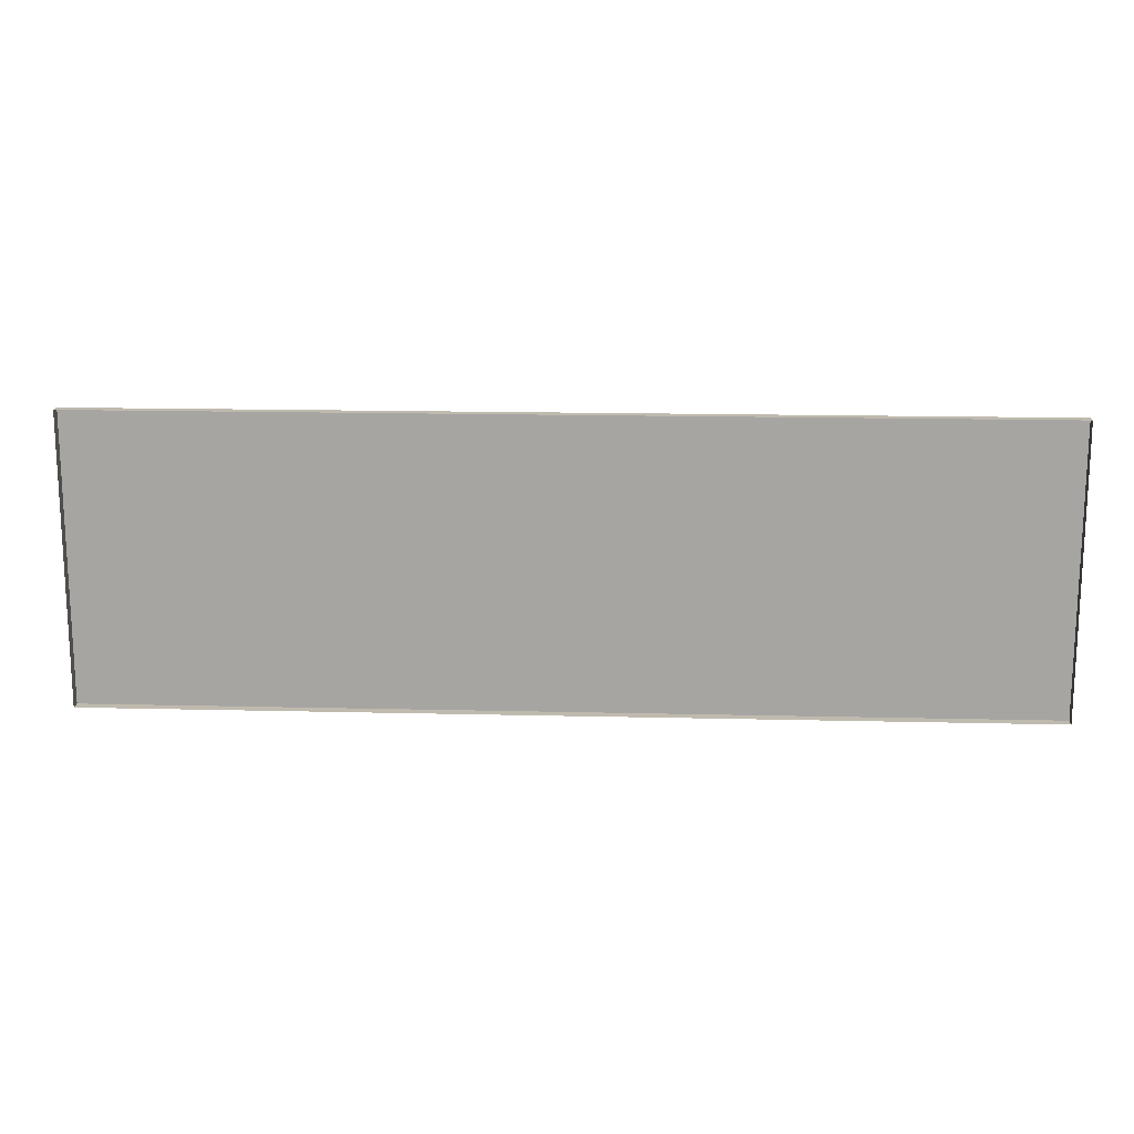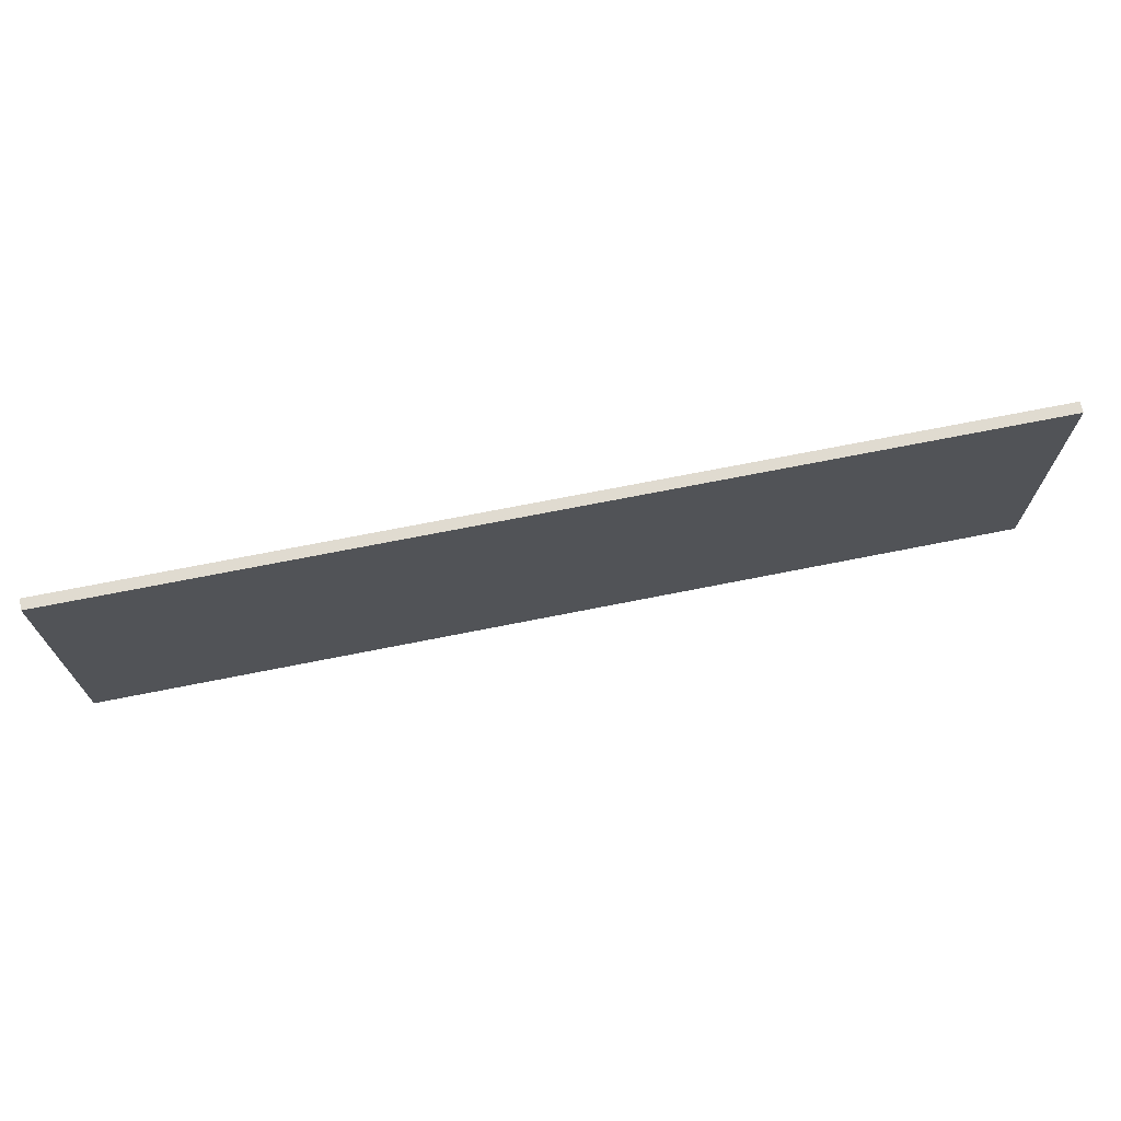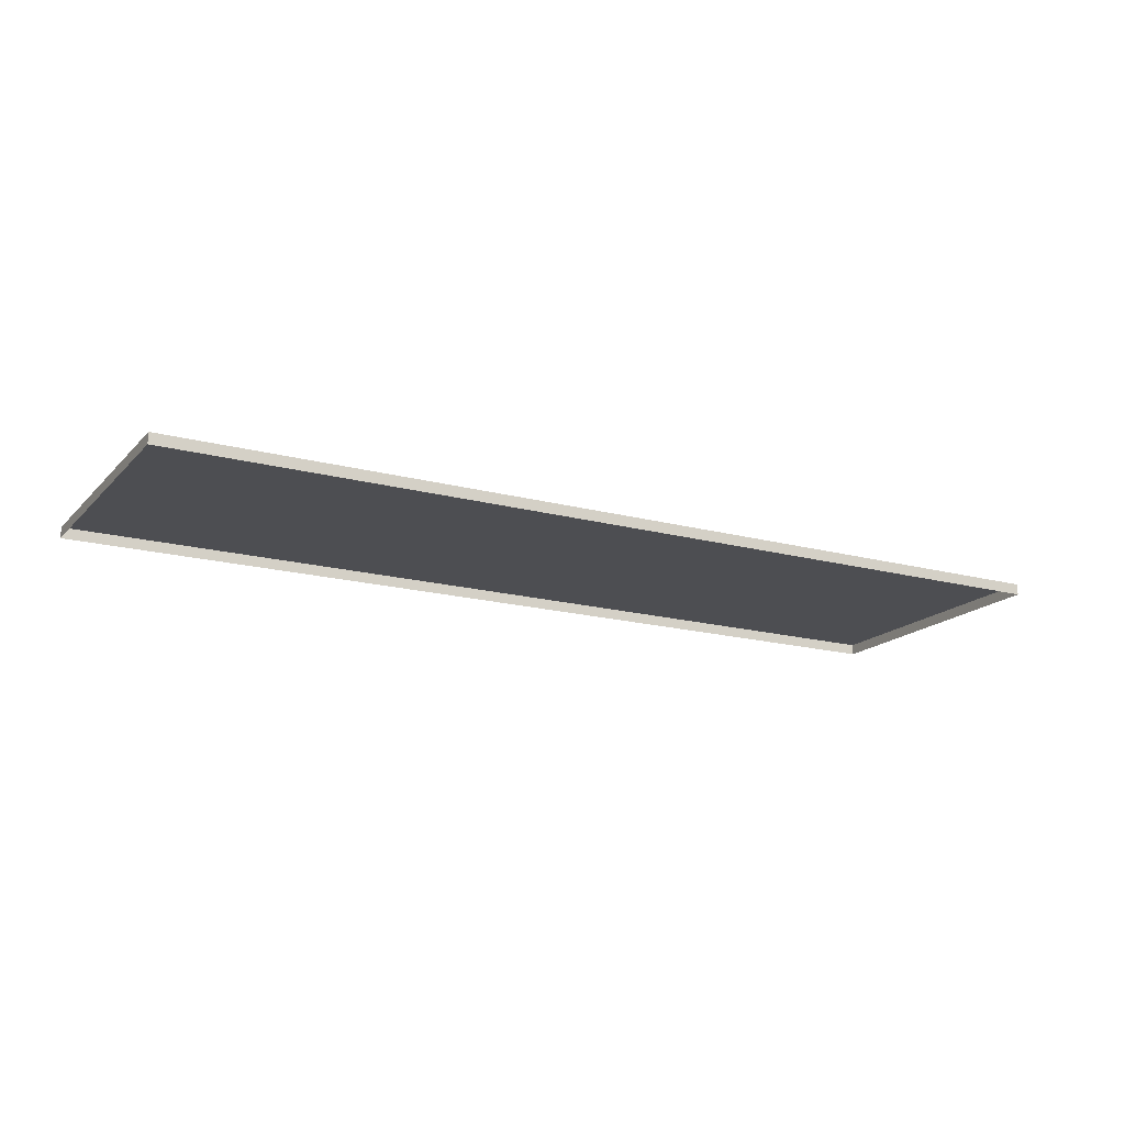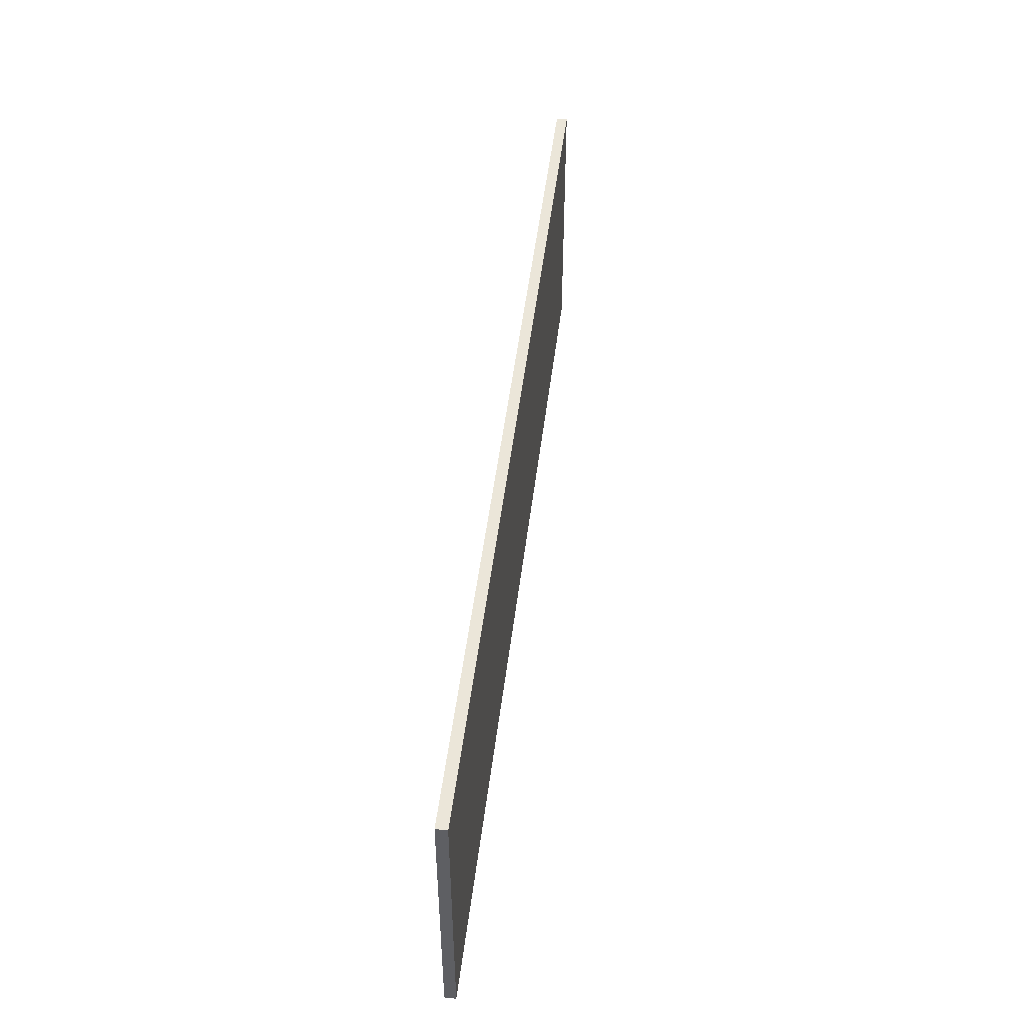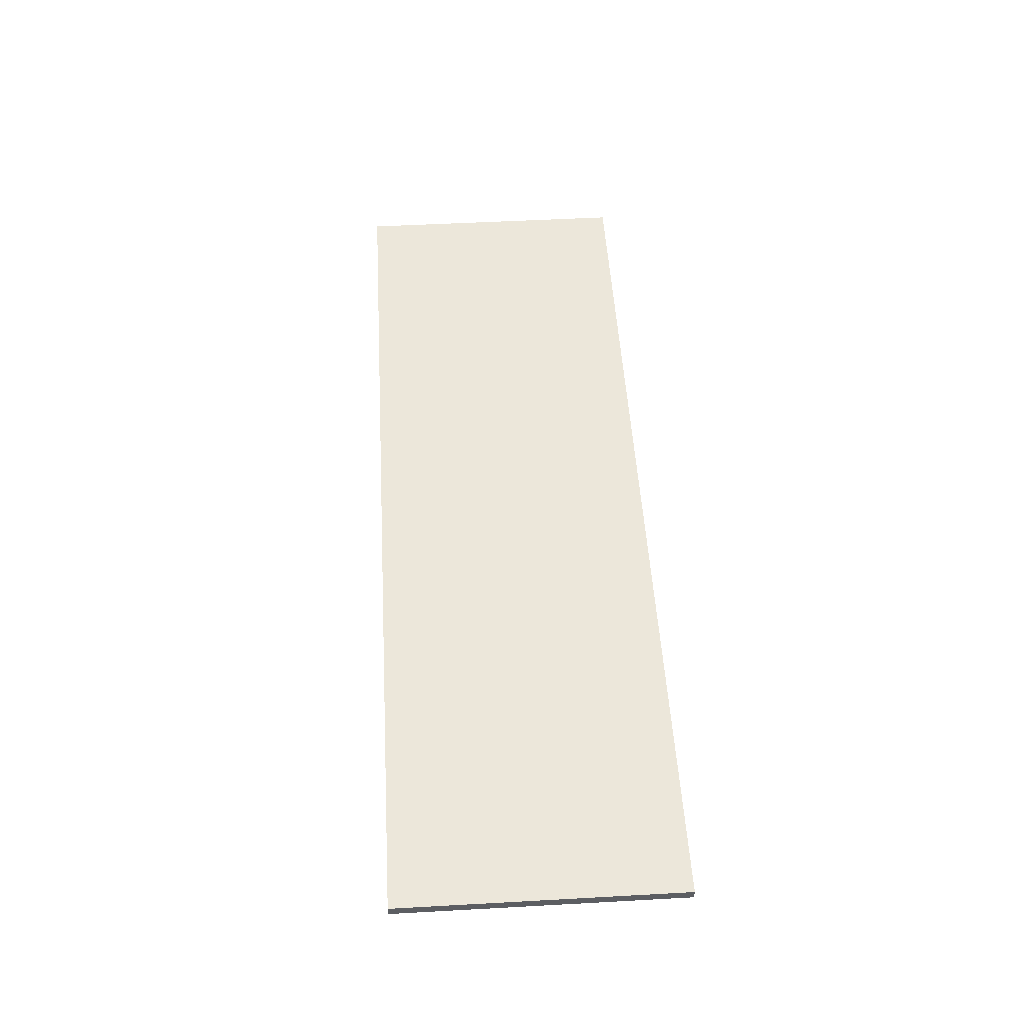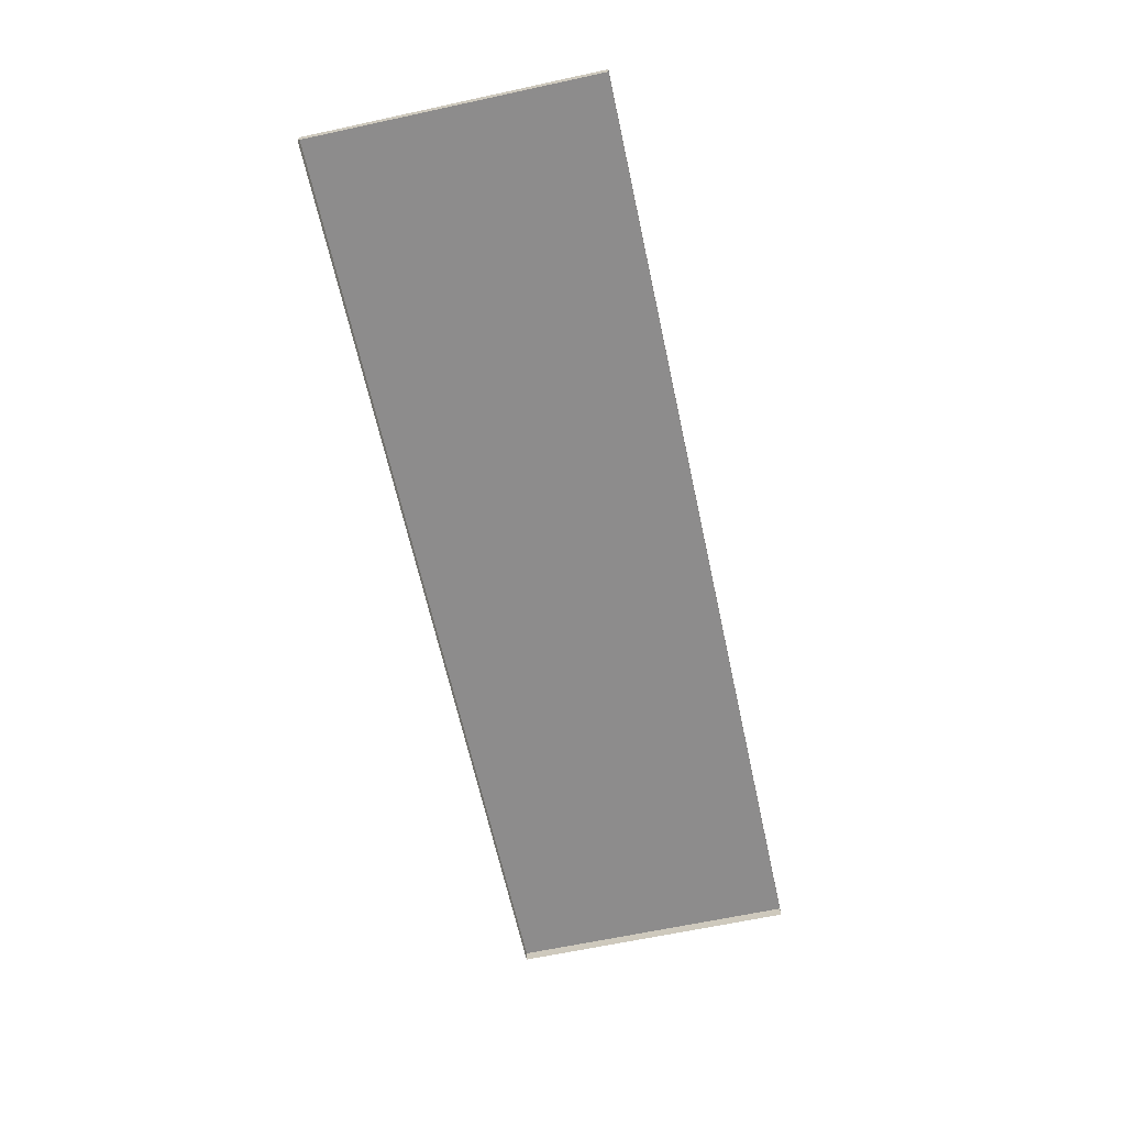
<metadata>
{"format":"obj","ext":"obj","renderer":"f3d","projection":"perspective","resolution":1024,"background":"white","views":[{"elev":15.8,"azim":2.9,"up":"+Z"},{"elev":70.1,"azim":168.7,"up":"+Z"},{"elev":-17.2,"azim":-28.4,"up":"+Y"},{"elev":48.5,"azim":96.9,"up":"+Z"},{"elev":51.5,"azim":86.6,"up":"+Y"},{"elev":-64.3,"azim":102.3,"up":"+Y"}]}
</metadata>
<code>
g default
v -7.3 0.07856 4.592
v 8.803 0.07856 4.592
v -7.3 0.2677 4.592
v 8.803 0.2677 4.592
v -7.3 0.2677 -0.3475
v 8.803 0.2677 -0.3475
v -7.3 0.07856 -0.3475
v 8.803 0.07856 -0.3475
g Floor
f 1 2 4 3
f 3 4 6 5
f 5 6 8 7
f 2 8 6 4
f 7 1 3 5

</code>
